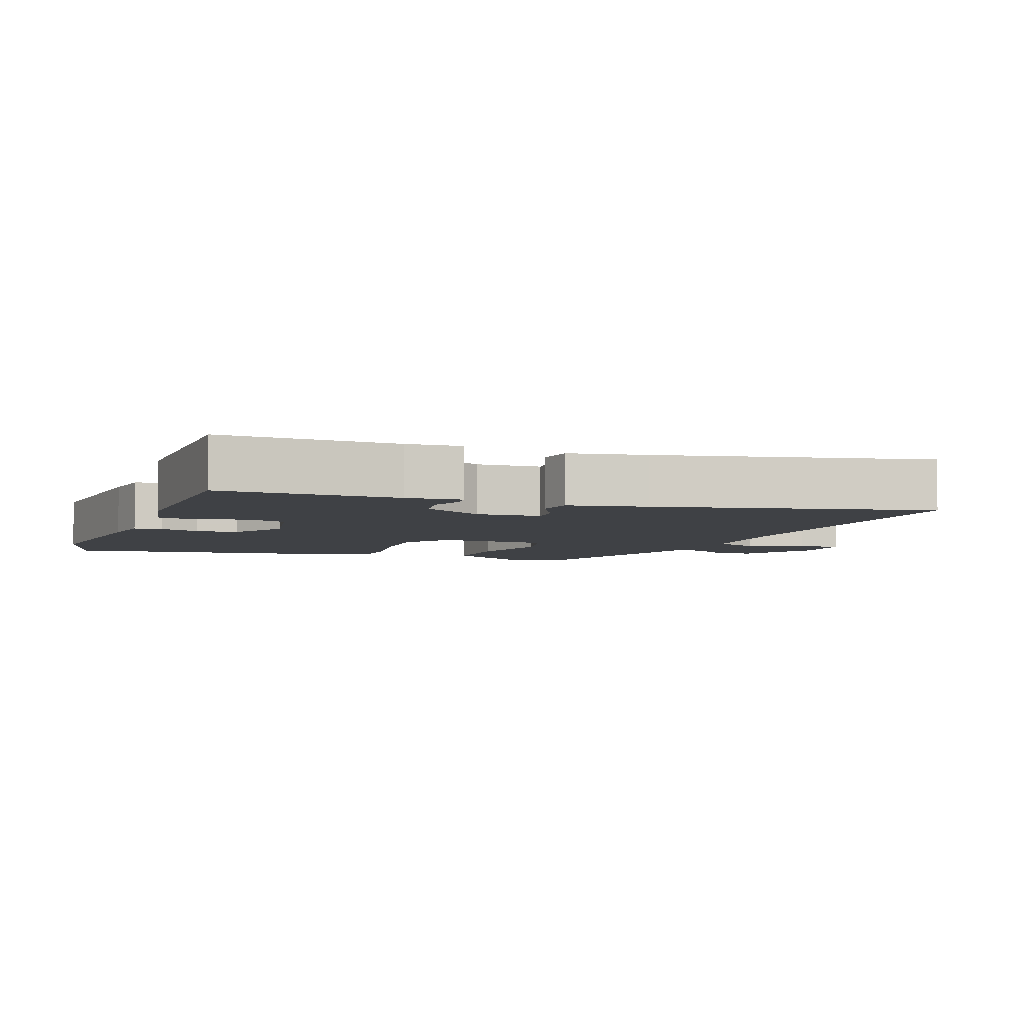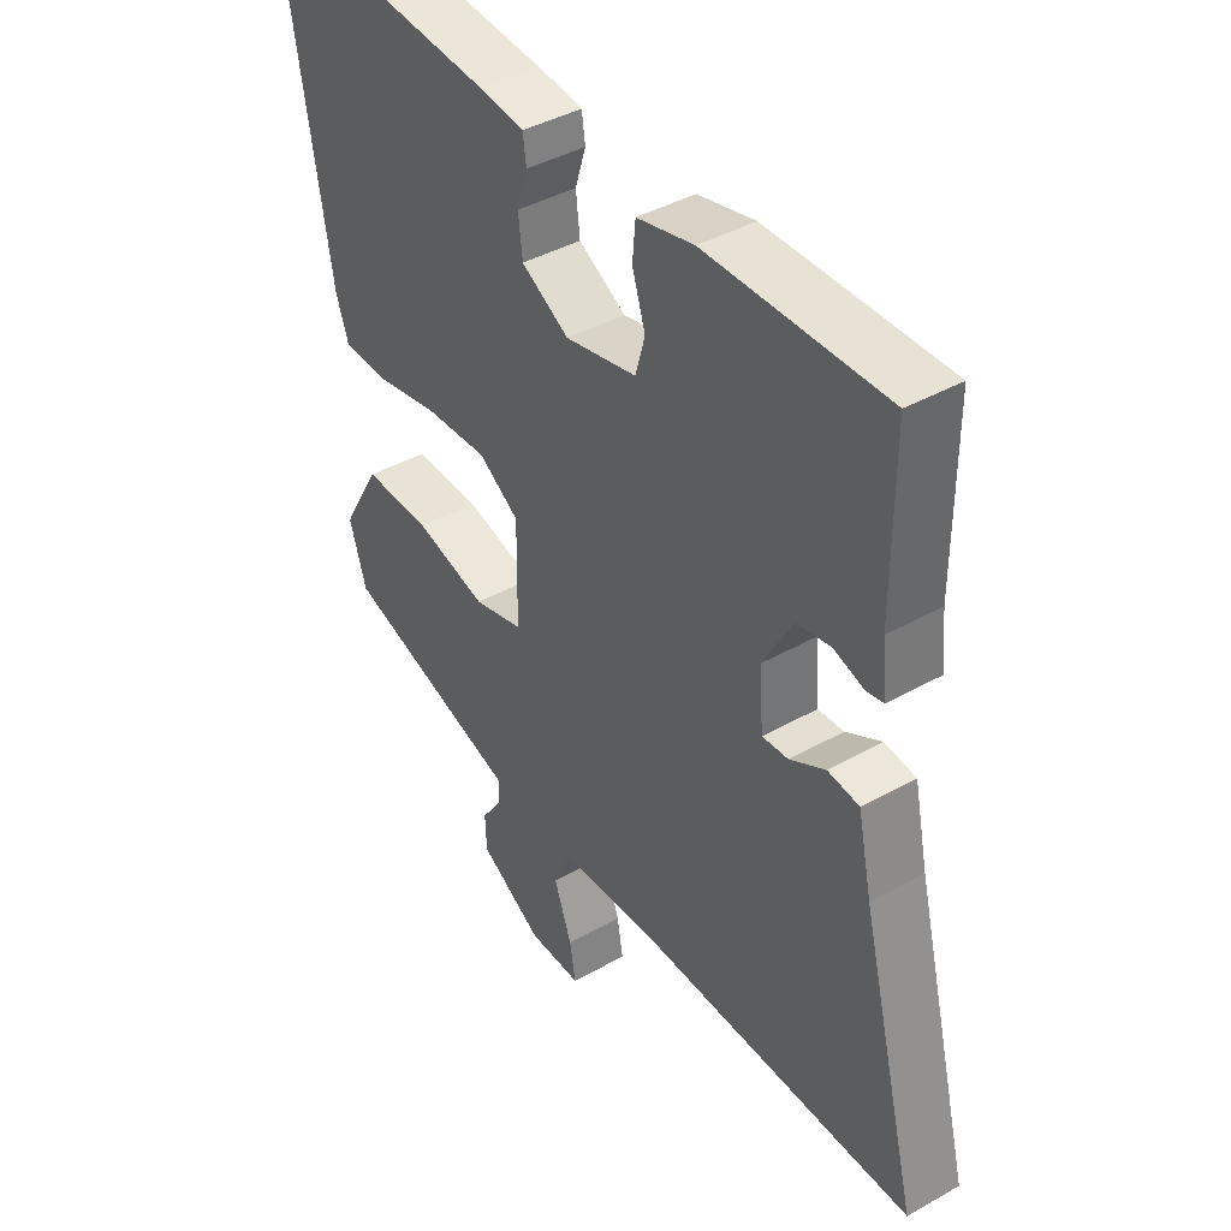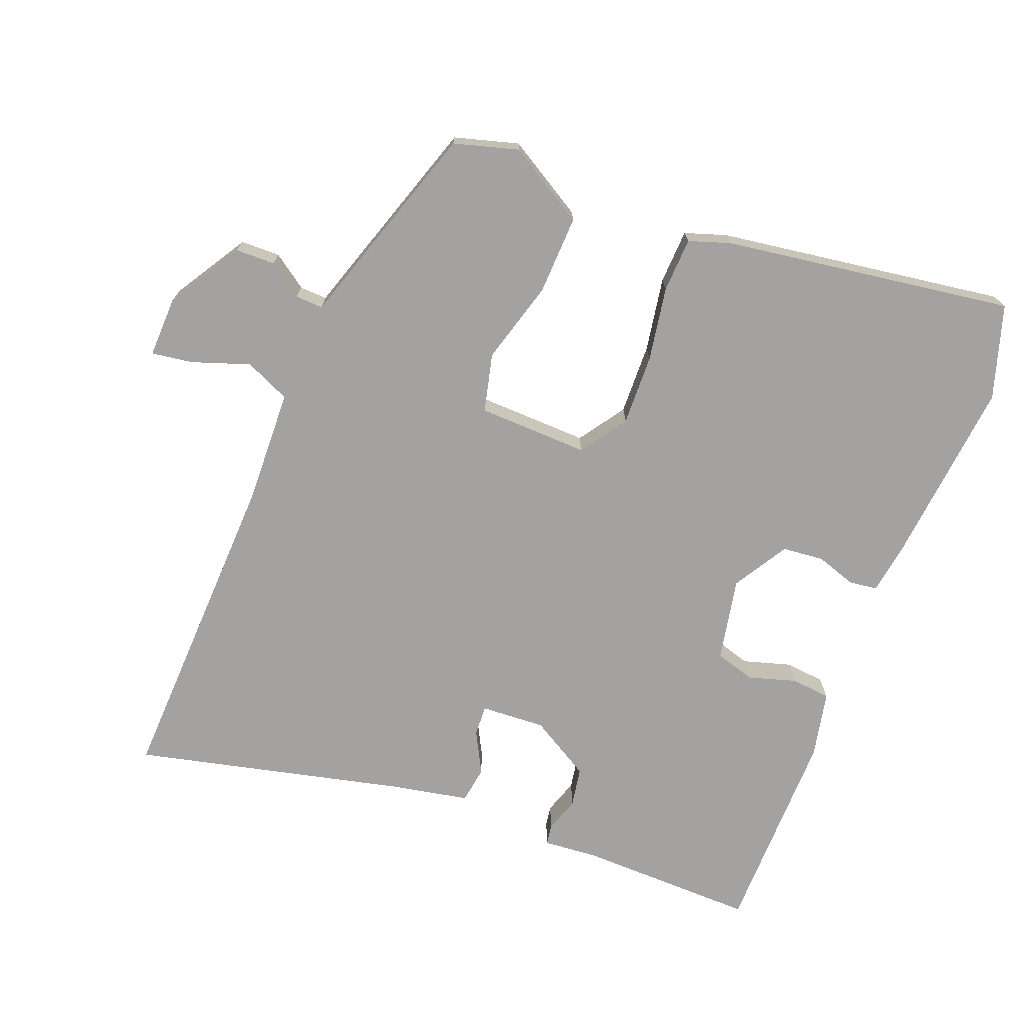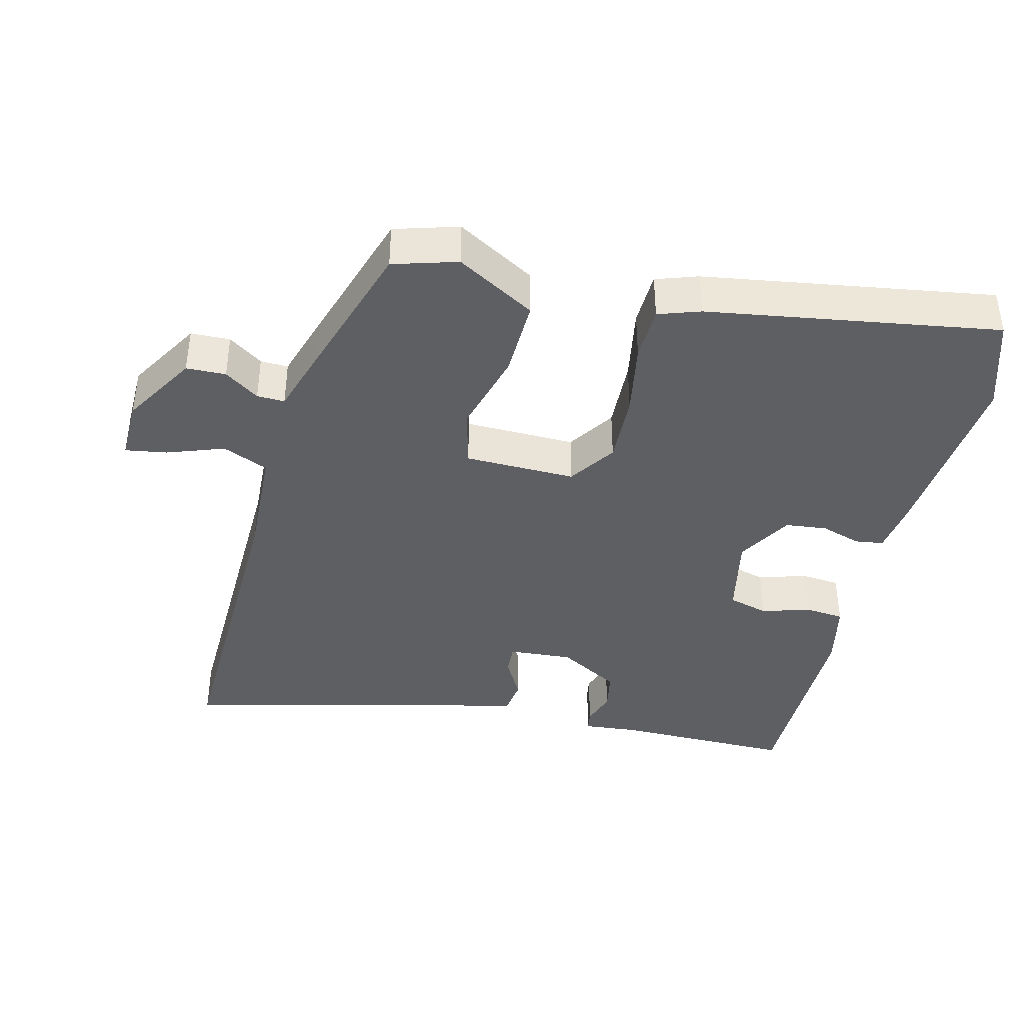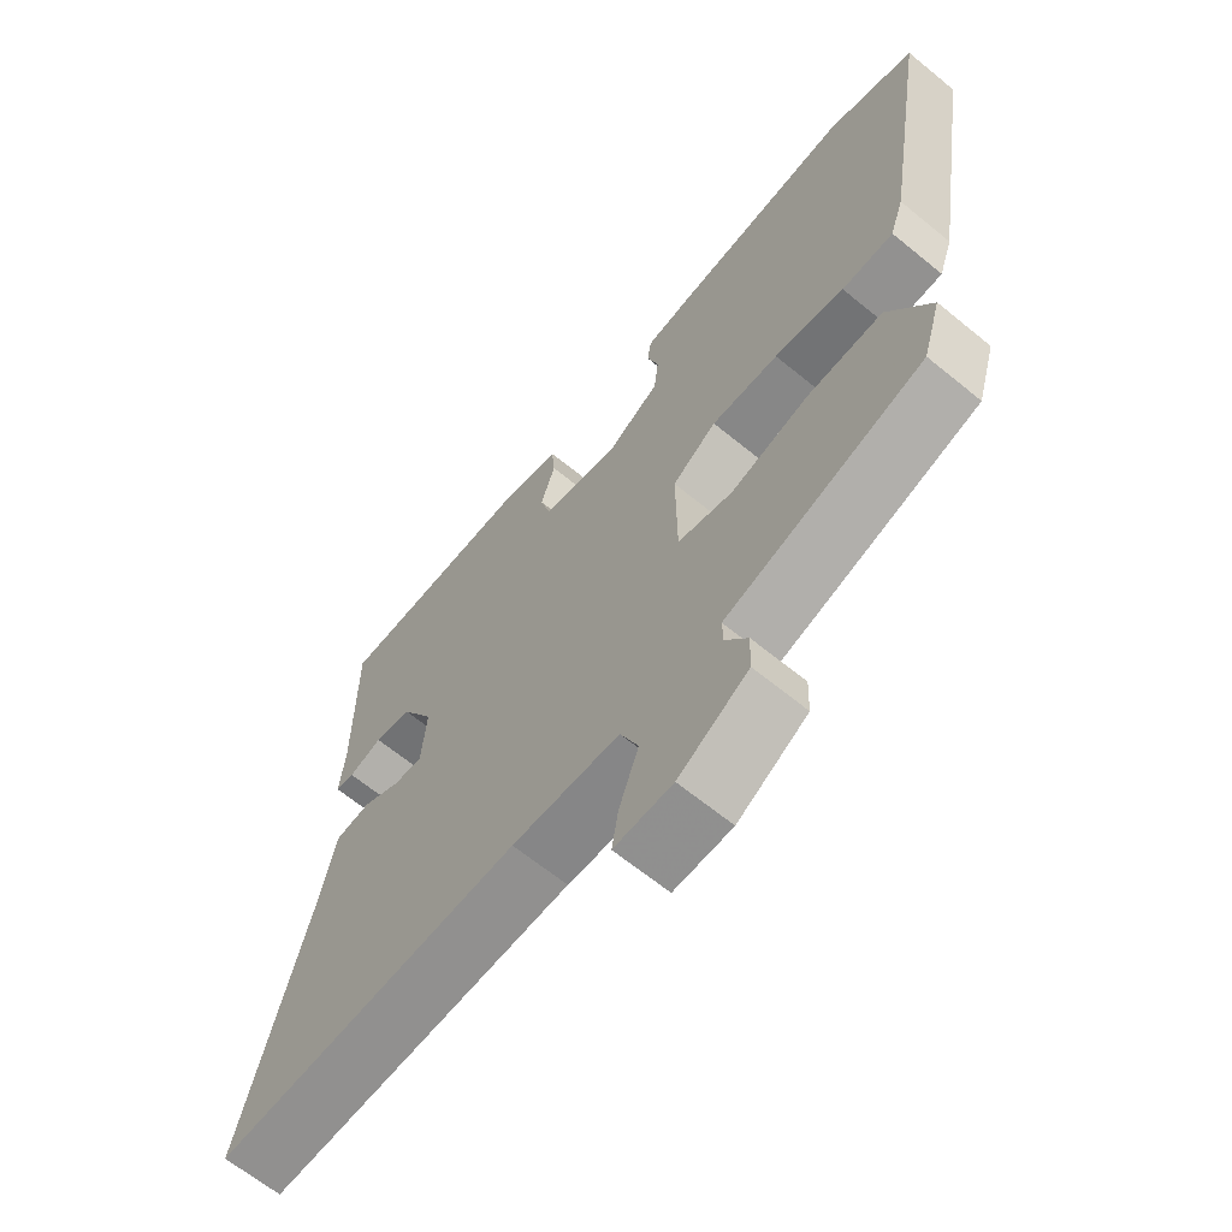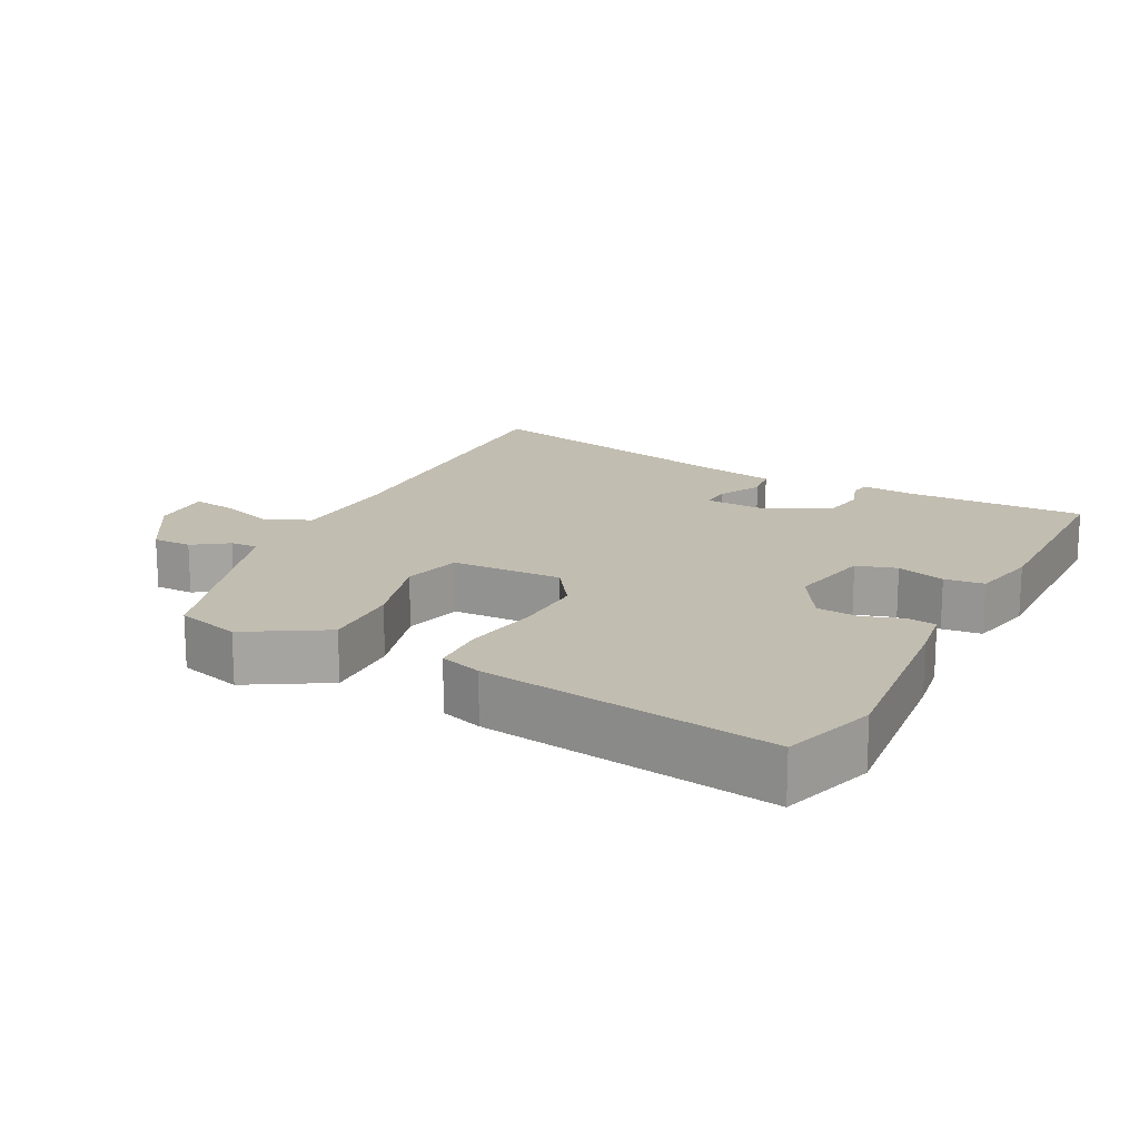
<metadata>
{"format":"obj","ext":"obj","renderer":"f3d","projection":"perspective","resolution":1024,"background":"white","views":[{"elev":-5.3,"azim":68.3,"up":"+Y"},{"elev":41.2,"azim":55.5,"up":"+Z"},{"elev":-72.7,"azim":-112.3,"up":"+Y"},{"elev":-40.2,"azim":-104.3,"up":"+Y"},{"elev":-64.9,"azim":-129.5,"up":"+Z"},{"elev":16.9,"azim":-63.6,"up":"+Y"}]}
</metadata>
<code>
v -0.606 0.07 0.464
v -0.472 0.07 0.509
v -0.203 0.07 0.487
v -0.127 0.07 0.477
v -0.121 0.07 0.436
v -0.139 0.07 0.378
v -0.132 0.07 0.318
v -0.052 0.07 0.272
v 0.068 0.07 0.298
v 0.084 0.07 0.356
v 0.062 0.07 0.425
v 0.067 0.07 0.482
v 0.163 0.07 0.504
v 0.464 0.07 0.506
v 0.464 0.07 0.249
v 0.472 0.07 0.17
v 0.443 0.07 0.165
v 0.392 0.07 0.181
v 0.335 0.07 0.17
v 0.285 0.07 0.081
v 0.292 0.07 -0.012
v 0.336 0.07 -0.009
v 0.396 0.07 0.024
v 0.449 0.07 0.017
v 0.473 0.07 -0.095
v 0.572 0.07 -0.484
v 0.1 0.07 -0.476
v -0.065 0.07 -0.485
v -0.093 0.07 -0.551
v -0.063 0.07 -0.633
v -0.053 0.07 -0.693
v -0.142 0.07 -0.692
v -0.249 0.07 -0.629
v -0.251 0.07 -0.572
v -0.217 0.07 -0.522
v -0.216 0.07 -0.482
v -0.315 0.07 -0.452
v -0.517 0.07 -0.39
v -0.545 0.07 -0.298
v -0.48 0.07 -0.184
v -0.366 0.07 -0.186
v -0.245 0.07 -0.218
v -0.161 0.07 -0.196
v -0.159 0.07 -0.036
v -0.227 0.07 0.009
v -0.33 0.07 0.004
v -0.437 0.07 -0.016
v -0.516 0.07 -0.014
v -0.537 0.07 0.046
v -0.606 0 0.464
v -0.472 0 0.509
v -0.203 0 0.487
v -0.127 0 0.477
v -0.121 0 0.436
v -0.139 0 0.378
v -0.132 0 0.318
v -0.052 0 0.272
v 0.068 0 0.298
v 0.084 0 0.356
v 0.062 0 0.425
v 0.067 0 0.482
v 0.163 0 0.504
v 0.464 0 0.506
v 0.464 0 0.249
v 0.472 0 0.17
v 0.443 0 0.165
v 0.392 0 0.181
v 0.335 0 0.17
v 0.285 0 0.081
v 0.292 0 -0.012
v 0.336 0 -0.009
v 0.396 0 0.024
v 0.449 0 0.017
v 0.473 0 -0.095
v 0.572 0 -0.484
v 0.1 0 -0.476
v -0.065 0 -0.485
v -0.093 0 -0.551
v -0.063 0 -0.633
v -0.053 0 -0.693
v -0.142 0 -0.692
v -0.249 0 -0.629
v -0.251 0 -0.572
v -0.217 0 -0.522
v -0.216 0 -0.482
v -0.315 0 -0.452
v -0.517 0 -0.39
v -0.545 0 -0.298
v -0.48 0 -0.184
v -0.366 0 -0.186
v -0.245 0 -0.218
v -0.161 0 -0.196
v -0.159 0 -0.036
v -0.227 0 0.009
v -0.33 0 0.004
v -0.437 0 -0.016
v -0.516 0 -0.014
v -0.537 0 0.046
f 4 5 6
f 3 4 6
f 2 3 6
f 1 2 6
f 49 1 6
f 48 49 6
f 47 48 6
f 46 47 6
f 45 46 6 7
f 44 45 7 8
f 43 44 8 9
f 40 41 42
f 39 40 42
f 38 39 42
f 37 38 42
f 36 37 42
f 36 42 43
f 35 36 43 9
f 33 34 35
f 32 33 35
f 31 32 35
f 30 31 35
f 29 30 35
f 28 29 35 9
f 25 26 27
f 25 27 28
f 24 25 28
f 23 24 28
f 22 23 28
f 21 22 28
f 28 9 10
f 21 28 10
f 20 21 10
f 15 16 17 18
f 15 18 19
f 14 15 19
f 14 19 20
f 13 14 20
f 12 13 20
f 11 12 20
f 10 11 20
f 55 54 53
f 55 53 52
f 55 52 51
f 55 51 50
f 55 50 98
f 55 98 97
f 55 97 96
f 55 96 95
f 56 55 95 94
f 57 56 94 93
f 58 57 93 92
f 91 90 89
f 91 89 88
f 91 88 87
f 91 87 86
f 91 86 85
f 92 91 85
f 58 92 85 84
f 84 83 82
f 84 82 81
f 84 81 80
f 84 80 79
f 84 79 78
f 58 84 78 77
f 76 75 74
f 77 76 74
f 77 74 73
f 77 73 72
f 77 72 71
f 77 71 70
f 59 58 77
f 59 77 70
f 59 70 69
f 67 66 65 64
f 68 67 64
f 68 64 63
f 69 68 63
f 69 63 62
f 69 62 61
f 69 61 60
f 69 60 59
f 1 50 51 2
f 2 51 52 3
f 3 52 53 4
f 4 53 54 5
f 5 54 55 6
f 6 55 56 7
f 7 56 57 8
f 8 57 58 9
f 9 58 59 10
f 10 59 60 11
f 11 60 61 12
f 12 61 62 13
f 13 62 63 14
f 14 63 64 15
f 15 64 65 16
f 16 65 66 17
f 17 66 67 18
f 18 67 68 19
f 19 68 69 20
f 20 69 70 21
f 21 70 71 22
f 22 71 72 23
f 23 72 73 24
f 24 73 74 25
f 25 74 75 26
f 26 75 76 27
f 27 76 77 28
f 28 77 78 29
f 29 78 79 30
f 30 79 80 31
f 31 80 81 32
f 32 81 82 33
f 33 82 83 34
f 34 83 84 35
f 35 84 85 36
f 36 85 86 37
f 37 86 87 38
f 38 87 88 39
f 39 88 89 40
f 40 89 90 41
f 41 90 91 42
f 42 91 92 43
f 43 92 93 44
f 44 93 94 45
f 45 94 95 46
f 46 95 96 47
f 47 96 97 48
f 48 97 98 49
f 49 98 50 1

</code>
